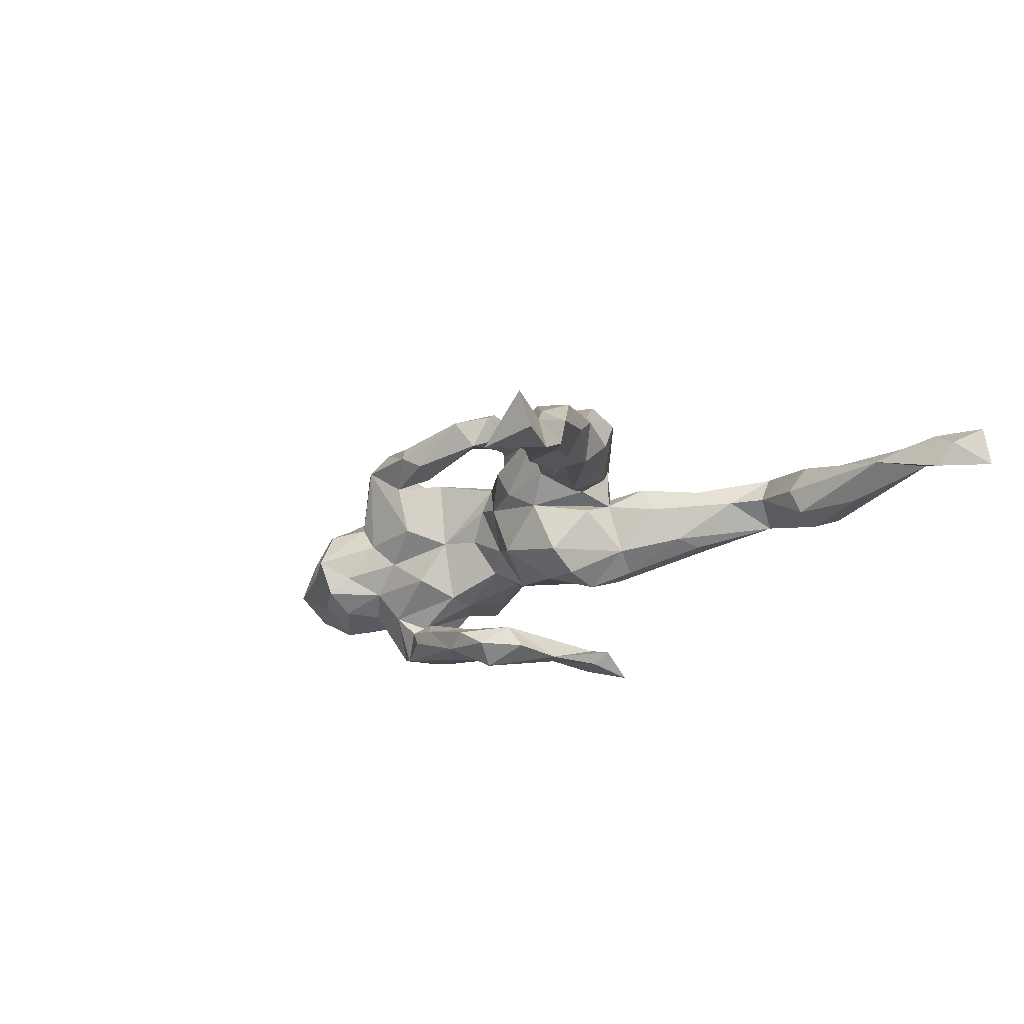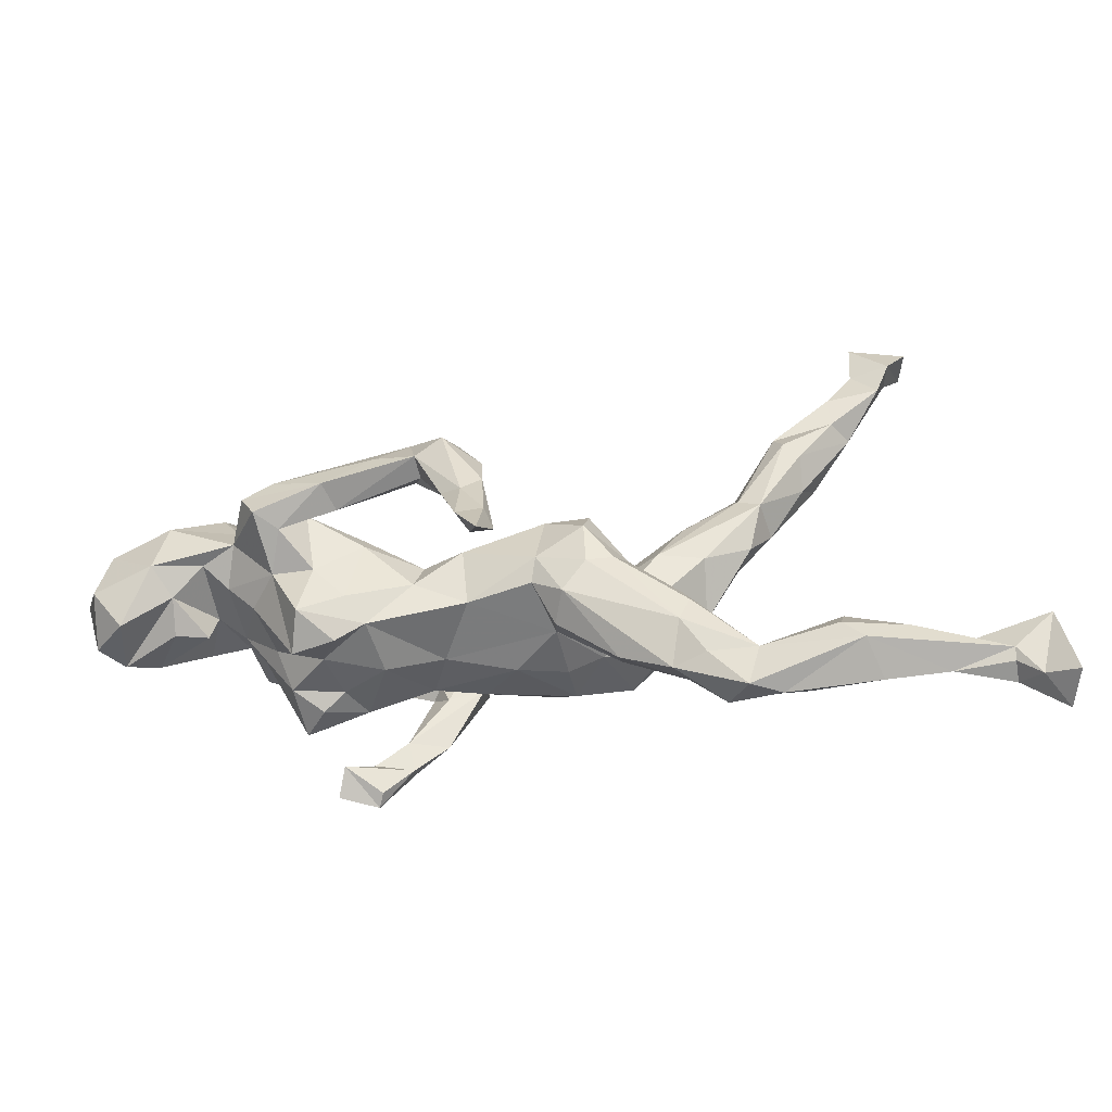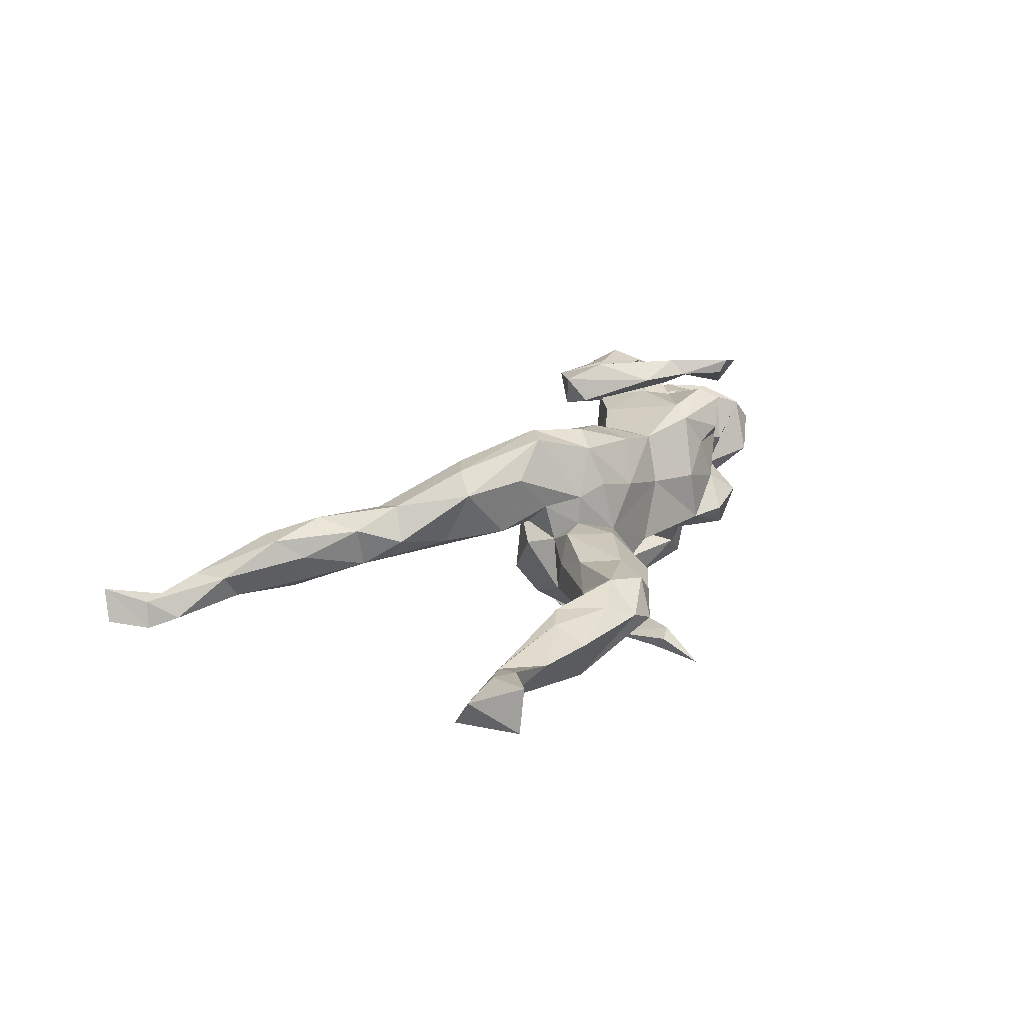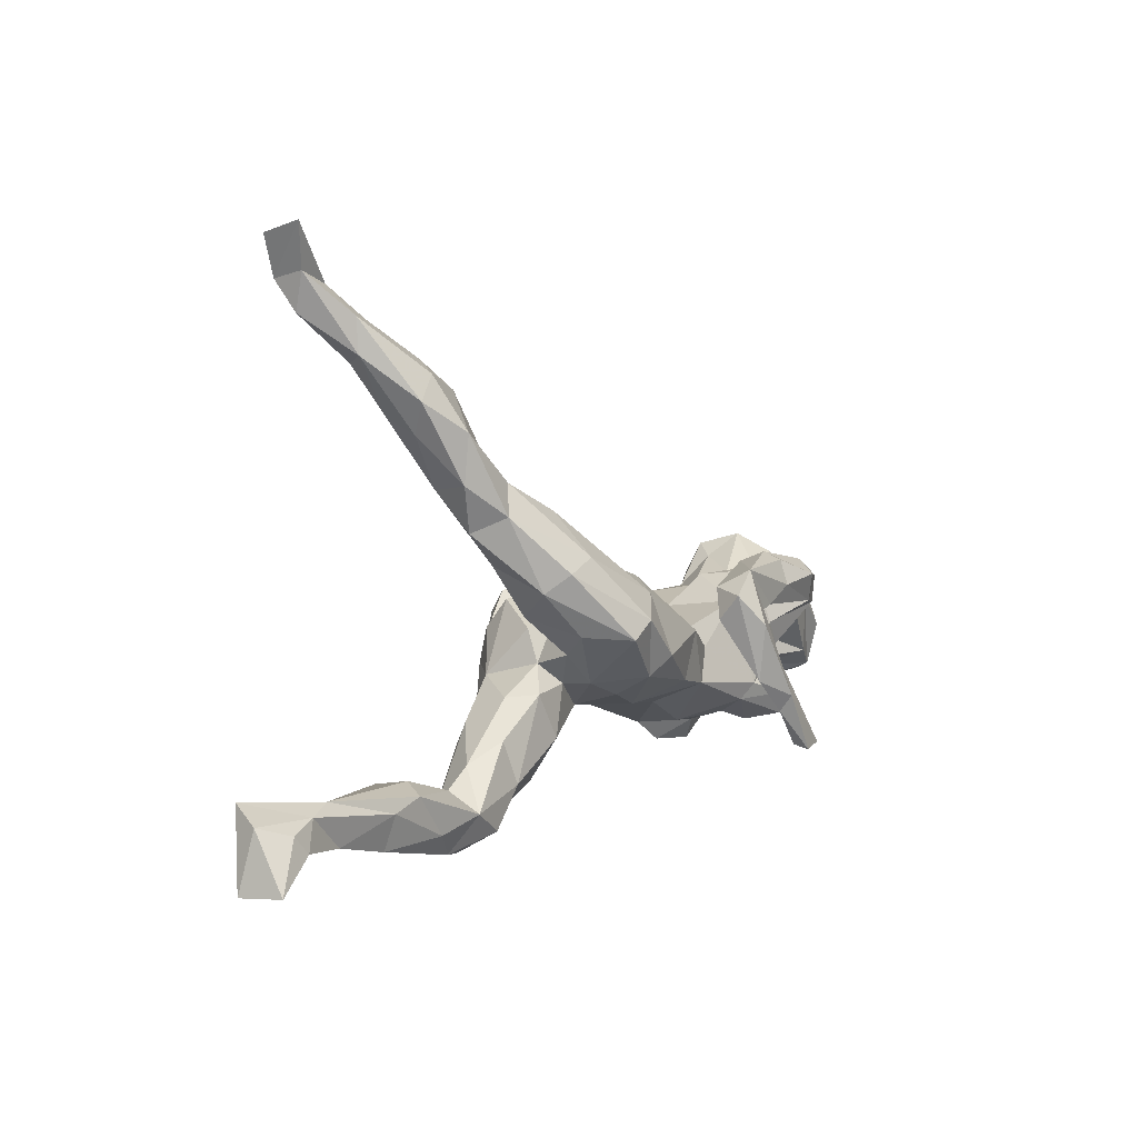
<metadata>
{"format":"obj","ext":"obj","renderer":"f3d","projection":"perspective","resolution":1024,"background":"white","views":[{"elev":-15.8,"azim":-127.5,"up":"+Z"},{"elev":-59.9,"azim":-174.1,"up":"+Y"},{"elev":21.0,"azim":-59.4,"up":"+Z"},{"elev":-2.8,"azim":-55.5,"up":"+Y"}]}
</metadata>
<code>
v 0.6407 0.04205 -0.0185
v 0.5952 0.06907 -0.08556
v 0.6173 -0.04457 0.005221
v 0.6119 -0.01557 -0.07634
v 0.5226 0.105 0.06869
v 0.5696 -0.06442 -0.04548
v 0.6182 0.05151 0.03152
v 0.5709 0.02966 0.06978
v 0.576 0.1053 0.02585
v 0.6102 0.1133 -0.03729
v 0.5828 -0.03694 0.04377
v 0.5212 -0.0009527 -0.1071
v 0.4941 -0.02149 -0.06116
v 0.5058 0.1529 -0.03054
v 0.497 -0.04193 -0.006472
v 0.5003 0.07674 0.08483
v 0.4985 0.06938 -0.1269
v 0.536 -0.01608 0.06287
v 0.4175 0.1665 -0.07078
v 0.4468 0.01086 -0.09206
v 0.4433 0.1492 0.04987
v 0.4811 0.1358 -0.08442
v 0.4502 -0.03149 0.008584
v 0.4412 0.01893 0.007629
v 0.3961 0.01543 -0.1208
v 0.4683 0.04165 0.08666
v 0.4348 0.1814 -0.008145
v 0.4254 0.1215 -0.1033
v 0.4119 -0.00727 -0.05915
v 0.4046 0.02968 0.07084
v 0.3985 0.09099 0.08181
v 0.3946 0.06161 0.1554
v 0.3598 0.0928 -0.07419
v 0.4011 -0.0002782 0.03418
v 0.3968 0.06886 -0.1083
v 0.3931 0.1426 -0.04074
v 0.3717 0.01759 -0.1935
v 0.3798 0.008411 0.08689
v 0.3844 0.1043 0.1663
v 0.3831 0.1162 0.05645
v 0.3246 -0.1071 0.06549
v 0.3714 -0.04663 -0.0448
v 0.3118 -0.1189 0.1404
v 0.3332 -0.05021 -0.1019
v 0.3041 -0.1604 -0.0303
v 0.3418 0.1289 0.1619
v 0.3533 0.1131 0.01849
v 0.3304 0.06634 -0.1235
v 0.3409 0.06156 0.1788
v 0.345 -0.06358 0.02241
v 0.3125 0.09028 -0.02172
v 0.3493 -0.02775 -0.1969
v 0.3156 -0.03058 -0.1661
v 0.2741 0.06043 0.1676
v 0.3179 0.1026 0.1979
v 0.2829 0.03517 -0.1472
v 0.2911 0.05599 -0.1574
v 0.3264 0.04122 -0.2036
v 0.3262 -0.007603 0.1254
v 0.238 0.0772 -0.0655
v 0.2793 -0.1288 0.09511
v 0.2289 0.08225 0.2016
v 0.2622 -0.1387 0.1884
v 0.2667 -0.1295 0.00253
v 0.2905 -0.1429 -0.09434
v 0.2702 -0.06032 -0.11
v 0.2961 -0.08551 0.1562
v 0.2075 -0.1663 0.2232
v 0.2483 0.003524 -0.2174
v 0.2021 0.08262 -0.172
v 0.24 -0.1623 -0.04819
v 0.245 0.04808 -0.1482
v 0.2904 0.02553 0.1353
v 0.1814 0.0501 0.1977
v 0.2748 -0.1631 0.228
v 0.2458 -0.1162 0.07122
v 0.1989 -0.007385 -0.1108
v 0.2311 -0.07149 0.1399
v 0.2487 0.1039 0.0307
v 0.2215 -0.109 0.2135
v 0.163 -0.1147 0.2237
v 0.1691 -0.04378 0.2251
v 0.2177 -0.09711 0.1231
v 0.2039 0.05829 0.1164
v 0.2315 0.0008055 -0.172
v 0.2149 -0.1739 0.2446
v 0.2434 0.08052 -0.1879
v 0.2229 0.1352 0.1628
v 0.1864 0.1196 0.1418
v 0.235 0.1221 0.1861
v 0.2237 -0.1069 -0.08877
v 0.1701 -0.07523 0.1999
v 0.2018 0.02848 -0.09939
v 0.1712 0.04724 -0.2262
v 0.2167 0.0782 0.129
v 0.1338 -0.0156 0.1083
v 0.1967 0.05224 0.0008797
v 0.1004 0.1002 0.2088
v 0.1273 -0.06564 -0.07292
v 0.1048 0.02725 -0.1983
v 0.115 0.0502 -0.1781
v 0.1105 -0.06976 0.2184
v 0.1615 -0.09053 0.2457
v 0.1185 -0.07124 0.1113
v 0.179 -0.1302 0.02945
v 0.1366 0.03422 0.2012
v 0.1091 0.02703 -0.2355
v 0.123 0.04159 0.1766
v 0.08457 0.09539 -0.1951
v 0.196 -0.1346 -0.05546
v 0.144 0.02077 -0.001217
v 0.1153 -0.007348 -0.06329
v 0.1208 0.09087 -0.2194
v 0.05487 0.02406 0.1814
v 0.1093 0.02794 0.05043
v 0.09075 0.01521 0.2405
v 0.07428 0.01364 -0.03179
v 0.1038 0.01148 0.09193
v 0.11 0.0008937 0.179
v 0.06793 -0.06862 -0.2206
v 0.07182 -0.02198 -0.1921
v 0.0484 -0.1033 -0.0564
v 0.07702 0.07447 0.1637
v 0.04202 -0.06728 0.1285
v 0.05112 0.05872 0.2162
v 0.06679 0.04375 -0.2537
v 0.04091 -0.1703 -0.2438
v 0.04452 0.01608 -0.1815
v 0.06103 0.008845 0.1357
v 0.05307 -0.02561 -0.09654
v 0.024 -0.165 -0.2075
v 0.04104 0.05358 0.03181
v 0.04685 0.07595 -0.2182
v 0.03729 -0.08301 -0.2346
v -0.02419 0.07106 -0.05977
v 0.01064 0.01223 -0.2207
v 0.09215 -0.1004 0.03905
v -0.01047 -0.1025 0.06734
v 0.006585 -0.06052 -0.2337
v 0.00155 -0.152 -0.237
v -0.01992 0.09037 0.0807
v -0.01041 -0.1751 -0.214
v 0.008074 -0.2324 -0.253
v -0.04801 -0.105 -0.0818
v -0.09049 0.06027 0.1509
v -0.07542 -0.1037 0.00568
v -0.05595 -0.07369 -0.1059
v -0.09163 -0.06193 0.1495
v -0.0701 0.01141 -0.1117
v -0.08534 -0.08822 0.08781
v -0.06066 -0.03116 0.1693
v -0.07809 -0.15 -0.03631
v -0.04675 0.08603 0.03721
v -0.1296 -0.1049 -0.1118
v -0.1389 -0.07223 0.07736
v -0.1288 -0.03976 -0.1316
v -0.136 0.01327 -0.1135
v -0.1656 -0.216 -0.0125
v -0.09278 -0.1425 -0.08812
v -0.0973 0.06716 0.009056
v -0.1446 -0.07176 0.03206
v -0.1856 -0.03133 0.06796
v -0.1747 -0.0425 0.007995
v -0.1365 0.05497 -0.07634
v -0.1368 0.09871 0.115
v -0.1895 -0.05868 -0.07448
v -0.2119 -0.08801 0.03772
v -0.1399 0.01899 0.1833
v -0.1762 0.008889 -0.008094
v -0.1676 0.01219 0.02794
v -0.1851 0.1343 0.07295
v -0.1775 -0.01158 0.1811
v -0.1343 0.08058 0.0574
v -0.2404 -0.2555 -0.01341
v -0.2313 0.08706 0.00267
v -0.2301 0.1064 0.1406
v -0.1679 -0.1512 0.03753
v -0.2287 -0.007301 0.1231
v -0.2407 -0.09235 -0.003059
v -0.1707 -0.09392 -0.1056
v -0.2476 0.1734 0.08782
v -0.2736 0.1604 0.005426
v -0.2621 -0.2153 0.03609
v -0.2869 -0.1536 0.02793
v -0.2902 -0.254 -0.03468
v -0.278 0.07984 0.14
v -0.2985 0.05182 0.1068
v -0.2734 -0.1666 -0.06799
v -0.2636 -0.1275 -0.05659
v -0.3034 0.09478 0.02044
v -0.3144 -0.2785 0.03814
v -0.2555 -0.2051 -0.06286
v -0.3685 -0.2518 0.04807
v -0.3384 -0.1866 0.002253
v -0.2696 0.1829 0.03051
v -0.3986 0.1969 -0.008091
v -0.3645 0.2153 -0.005689
v -0.3627 -0.2568 -0.03754
v -0.3571 0.2456 0.04482
v -0.3766 0.1352 0.03521
v -0.3338 0.2077 0.07031
v -0.3902 -0.3077 0.009316
v -0.361 0.2494 0.01317
v -0.343 -0.3096 -0.01186
v -0.3556 0.1574 0.08727
v -0.4327 0.3393 -0.04333
v -0.4212 0.2703 0.06766
v -0.4467 0.3062 -0.05341
v -0.3939 0.3355 0.0198
v -0.4848 -0.2081 -0.04328
v -0.383 -0.2195 0.004018
v -0.429 -0.2786 0.02999
v -0.413 0.1981 0.05429
v -0.4483 0.3728 0.004007
v -0.4708 0.2655 0.01341
v -0.4636 0.3489 0.03665
v -0.53 0.3625 -0.05276
v -0.4718 0.2939 -0.03709
v -0.5302 -0.2952 0.01061
v -0.4914 0.3075 0.04097
v -0.5288 0.4108 -0.07028
v -0.5293 0.4211 -0.02679
v -0.5083 -0.2766 -0.05163
v -0.5327 -0.244 0.03235
v -0.4778 -0.2494 -0.06059
v -0.487 -0.2225 0.03685
v -0.4652 -0.2037 -0.002004
v -0.5645 0.4195 -0.01329
v -0.5732 0.4697 -0.07912
v -0.5795 0.536 -0.09624
v -0.5746 0.4652 -0.05834
v -0.5766 -0.2399 -0.03907
v -0.6131 0.4223 -0.07654
v -0.628 0.4755 -0.05407
v -0.5563 0.367 -0.01497
v -0.6253 -0.2842 0.01422
v -0.6452 -0.2233 0.009717
v -0.6696 0.5226 -0.08477
v -0.715 -0.2852 0.04082
v -0.6355 0.4675 -0.09651
v -0.6601 0.5355 -0.0317
v -0.6895 -0.241 0.02482
v -0.713 -0.2808 0.007441
v -0.746 -0.3119 0.01069
v -0.7139 -0.266 -0.006424
v -0.7396 -0.2615 0.03759
v -0.7746 -0.2197 -0.02891
v -0.7793 -0.3356 0.05508
v -0.787 -0.2491 0.01353
v -0.792 -0.336 -0.008551
v -0.2388 0.02297 0.03034
v 0.2723 0.1098 0.1173
f 146 155 161
f 64 76 105
f 202 191 193
f 17 12 25
f 146 150 155
f 177 161 167
f 41 61 76
f 41 76 64
f 105 104 137
f 183 177 167
f 183 167 184
f 193 183 184
f 191 183 193
f 212 193 226
f 212 226 224
f 239 242 246
f 212 202 193
f 239 246 248
f 239 248 244
f 248 249 250
f 39 40 46
f 46 79 252
f 176 181 201
f 176 201 205
f 186 176 205
f 16 31 26
f 74 106 108
f 32 30 31
f 39 32 31
f 39 31 40
f 89 88 252
f 252 79 84
f 88 46 252
f 89 252 95
f 101 109 128
f 121 101 128
f 121 100 101
f 94 69 107
f 58 69 94
f 58 37 69
f 109 133 128
f 109 113 133
f 113 126 133
f 101 70 109
f 70 113 109
f 87 113 70
f 113 58 94
f 87 58 113
f 140 127 143
f 142 140 143
f 134 127 140
f 139 134 140
f 126 134 139
f 126 107 134
f 126 139 136
f 94 107 113
f 113 107 126
f 17 25 35
f 17 2 12
f 4 12 2
f 33 48 60
f 35 48 33
f 28 35 33
f 17 35 28
f 22 17 28
f 2 17 22
f 28 33 19
f 19 22 28
f 221 233 229
f 221 217 233
f 233 234 240
f 229 233 240
f 238 240 241
f 230 240 238
f 241 230 238
f 230 229 240
f 231 229 230
f 228 214 222
f 216 214 228
f 247 244 250
f 198 204 223
f 204 202 223
f 185 204 198
f 247 245 244
f 110 105 137
f 189 194 179
f 177 158 152
f 137 138 146
f 122 137 146
f 152 146 177
f 179 194 184
f 158 177 183
f 184 194 193
f 226 227 237
f 226 237 224
f 227 210 237
f 242 247 249
f 246 242 249
f 174 158 183
f 174 183 191
f 174 204 185
f 193 194 211
f 226 193 211
f 226 211 227
f 212 224 219
f 219 224 236
f 236 224 242
f 224 237 242
f 236 242 239
f 237 232 245
f 237 245 247
f 242 237 247
f 248 246 249
f 204 174 191
f 191 202 204
f 202 212 219
f 202 219 223
f 232 223 245
f 210 232 237
f 225 223 232
f 210 225 232
f 198 223 225
f 210 198 225
f 211 198 210
f 192 185 198
f 192 174 185
f 227 211 210
f 194 198 211
f 194 189 198
f 189 188 198
f 188 192 198
f 159 174 192
f 159 158 174
f 159 152 158
f 65 45 71
f 144 152 159
f 144 146 152
f 144 122 146
f 44 45 65
f 110 137 122
f 65 71 110
f 64 105 110
f 71 64 110
f 71 45 64
f 50 41 64
f 45 50 64
f 167 179 184
f 167 163 179
f 161 163 167
f 146 161 177
f 6 3 11
f 163 162 170
f 161 162 163
f 11 18 15
f 1 7 3
f 170 251 175
f 160 163 170
f 163 160 169
f 115 117 132
f 115 111 117
f 29 24 34
f 42 34 50
f 13 23 24
f 11 15 13
f 117 111 112
f 175 251 190
f 173 175 182
f 195 173 182
f 173 170 175
f 132 135 160
f 153 132 160
f 141 132 153
f 79 51 97
f 79 47 51
f 151 129 145
f 124 151 148
f 55 88 90
f 90 88 98
f 88 89 98
f 98 89 123
f 39 55 49
f 32 39 49
f 55 39 46
f 49 55 62
f 62 55 90
f 54 49 74
f 49 62 74
f 89 95 123
f 95 108 123
f 62 90 98
f 125 98 123
f 125 123 114
f 176 145 181
f 168 145 176
f 168 176 186
f 32 49 73
f 95 54 108
f 54 74 108
f 106 92 119
f 106 119 108
f 108 119 123
f 123 119 114
f 151 145 168
f 168 186 172
f 187 172 186
f 92 114 119
f 129 151 124
f 148 151 168
f 148 168 172
f 155 148 172
f 155 172 178
f 83 43 67
f 67 78 83
f 1 9 7
f 1 10 9
f 200 213 196
f 196 190 200
f 175 190 196
f 40 27 47
f 27 36 47
f 21 14 27
f 9 10 14
f 182 197 203
f 175 196 197
f 182 175 197
f 196 215 218
f 196 213 215
f 203 197 206
f 195 182 203
f 215 220 235
f 209 203 206
f 199 203 209
f 220 228 235
f 220 216 228
f 209 214 216
f 36 33 51
f 10 2 22
f 10 1 2
f 51 47 36
f 14 22 19
f 14 10 22
f 27 19 36
f 27 14 19
f 208 197 196
f 206 197 208
f 218 215 235
f 208 196 218
f 217 218 235
f 217 208 218
f 206 208 217
f 214 209 206
f 234 235 228
f 217 235 233
f 221 206 217
f 222 214 221
f 214 206 221
f 233 235 234
f 228 231 234
f 222 231 228
f 231 222 229
f 222 221 229
f 234 241 240
f 234 231 241
f 241 231 230
f 36 19 33
f 179 166 189
f 179 163 166
f 130 99 122
f 110 122 99
f 91 110 99
f 42 45 44
f 42 50 45
f 163 169 166
f 112 130 117
f 133 126 136
f 120 127 134
f 107 85 100
f 128 133 136
f 37 52 69
f 53 69 52
f 69 53 85
f 69 85 107
f 107 100 120
f 100 121 120
f 107 120 134
f 128 136 139
f 120 121 131
f 131 121 128
f 131 128 139
f 131 139 142
f 139 140 142
f 127 120 131
f 127 131 143
f 131 142 143
f 60 48 93
f 58 87 57
f 57 87 70
f 72 57 70
f 72 70 101
f 35 37 48
f 48 37 58
f 48 58 57
f 53 56 72
f 48 57 56
f 48 56 93
f 72 56 57
f 56 66 77
f 85 72 101
f 85 101 100
f 25 44 52
f 25 29 44
f 37 25 52
f 52 44 53
f 53 44 66
f 53 66 56
f 85 53 72
f 42 29 34
f 13 15 23
f 12 6 13
f 6 11 13
f 4 6 12
f 3 6 4
f 4 1 3
f 169 164 166
f 160 164 169
f 117 135 132
f 111 93 112
f 111 97 93
f 20 29 25
f 20 24 29
f 20 13 24
f 1 4 2
f 160 135 164
f 60 93 97
f 51 60 97
f 51 33 60
f 112 99 130
f 135 117 130
f 189 180 188
f 180 192 188
f 154 192 180
f 154 159 192
f 144 159 147
f 91 65 110
f 189 166 180
f 156 154 180
f 156 147 154
f 147 159 154
f 147 122 144
f 122 147 130
f 66 65 91
f 66 44 65
f 166 156 180
f 157 166 164
f 157 156 166
f 149 147 156
f 130 147 149
f 112 77 99
f 91 99 77
f 66 91 77
f 29 42 44
f 12 20 25
f 12 13 20
f 164 149 157
f 135 149 164
f 135 130 149
f 93 77 112
f 25 37 35
f 149 156 157
f 56 77 93
f 55 46 88
f 105 83 104
f 76 83 105
f 76 61 83
f 61 43 83
f 41 43 61
f 150 148 155
f 138 148 150
f 138 124 148
f 247 250 249
f 195 203 199
f 215 213 220
f 5 9 14
f 40 21 27
f 245 236 243
f 223 219 236
f 223 236 245
f 236 239 243
f 243 239 244
f 245 243 244
f 201 199 207
f 207 199 209
f 209 216 207
f 220 207 216
f 201 195 199
f 205 201 207
f 205 207 213
f 213 207 220
f 181 195 201
f 5 14 21
f 40 47 46
f 46 47 79
f 171 173 195
f 171 195 181
f 200 187 205
f 200 205 213
f 7 9 5
f 8 7 5
f 8 5 16
f 16 5 21
f 16 21 40
f 40 31 16
f 78 96 104
f 83 78 104
f 155 178 162
f 124 104 129
f 96 118 129
f 104 96 129
f 78 84 96
f 78 73 84
f 78 59 73
f 67 59 78
f 43 59 67
f 38 59 43
f 41 38 43
f 178 172 187
f 129 141 145
f 129 118 141
f 118 132 141
f 96 84 118
f 73 252 84
f 73 49 252
f 59 32 73
f 59 38 32
f 30 32 38
f 186 205 187
f 145 165 181
f 165 145 141
f 165 171 181
f 165 173 171
f 104 124 138
f 146 138 150
f 137 104 138
f 162 178 251
f 170 162 251
f 50 34 41
f 34 38 41
f 3 8 11
f 3 7 8
f 251 178 187
f 118 115 132
f 118 97 115
f 118 84 97
f 34 30 38
f 24 30 34
f 23 18 24
f 24 18 26
f 18 16 26
f 11 16 18
f 11 8 16
f 190 187 200
f 190 251 187
f 173 153 160
f 165 153 173
f 141 153 165
f 84 79 97
f 162 161 155
f 15 18 23
f 173 160 170
f 97 111 115
f 63 68 81
f 62 98 74
f 116 98 125
f 74 98 106
f 82 106 98
f 82 98 116
f 82 92 106
f 82 116 103
f 114 92 102
f 103 116 102
f 102 116 125
f 114 102 125
f 82 80 92
f 92 81 102
f 81 103 102
f 63 80 75
f 86 75 103
f 75 80 82
f 80 63 81
f 75 82 103
f 68 86 81
f 80 81 92
f 86 103 81
f 63 75 86
f 30 26 31
f 30 24 26
f 252 54 95
f 49 54 252
f 244 248 250
f 63 86 68

</code>
